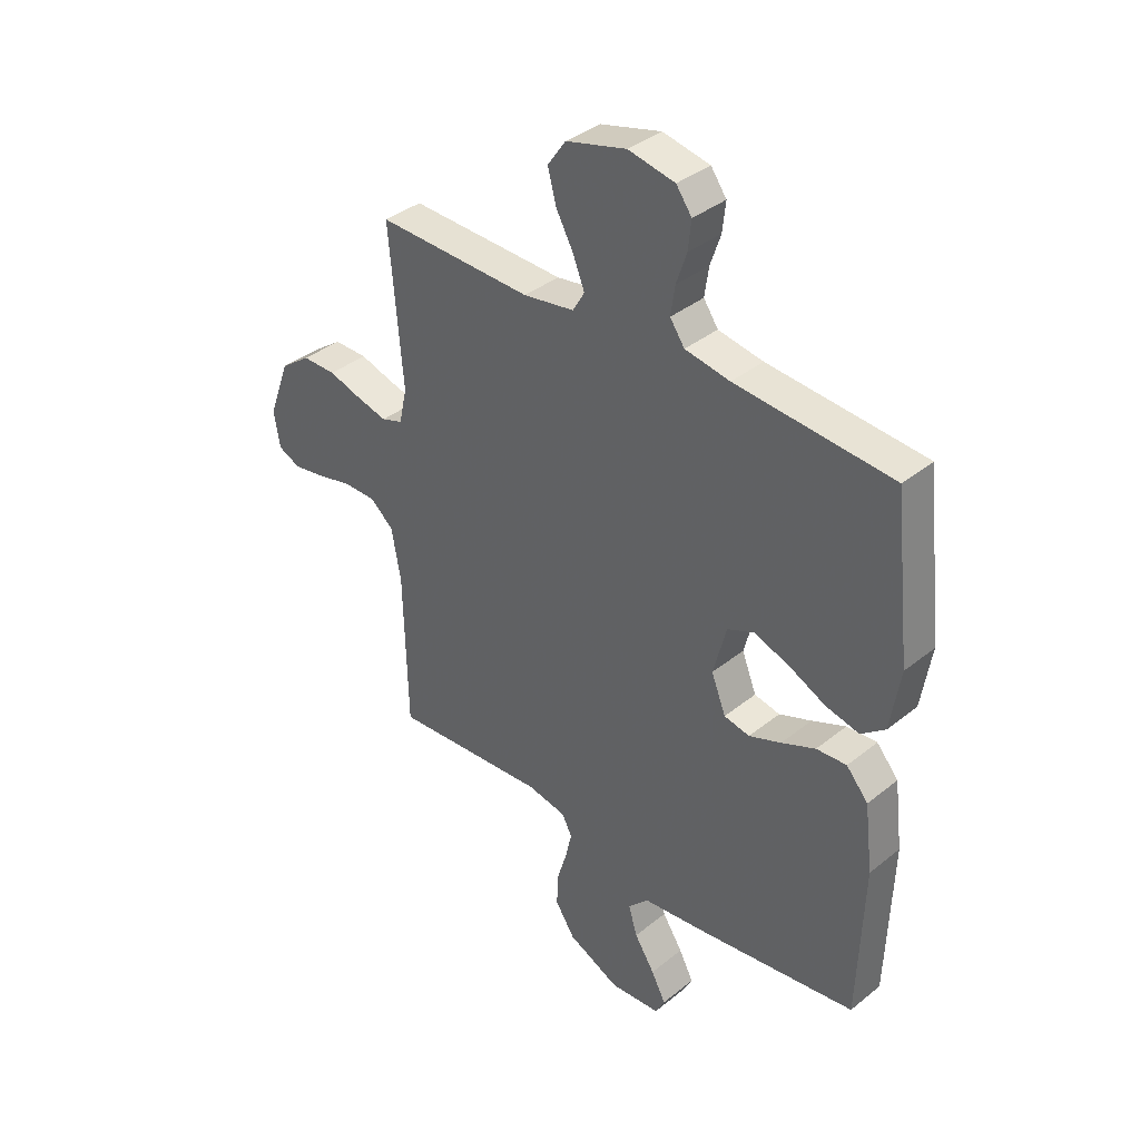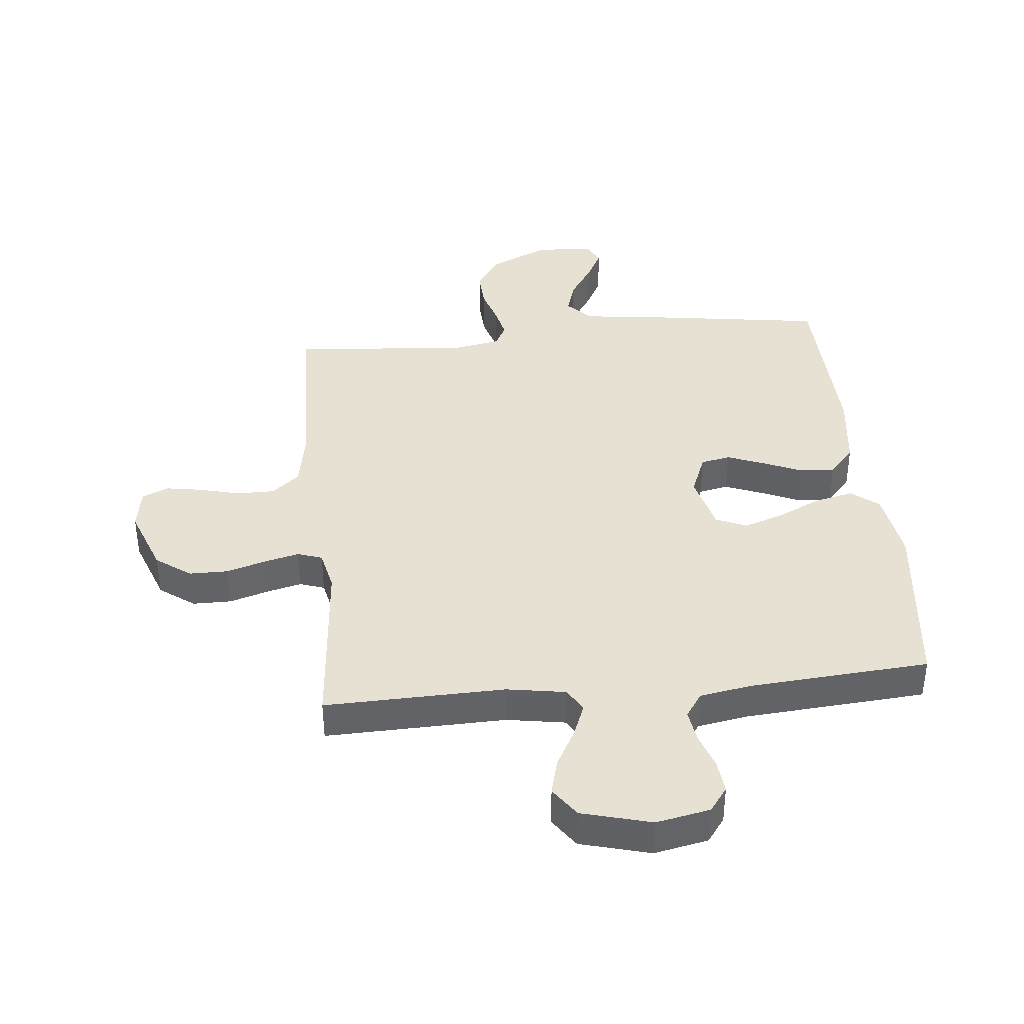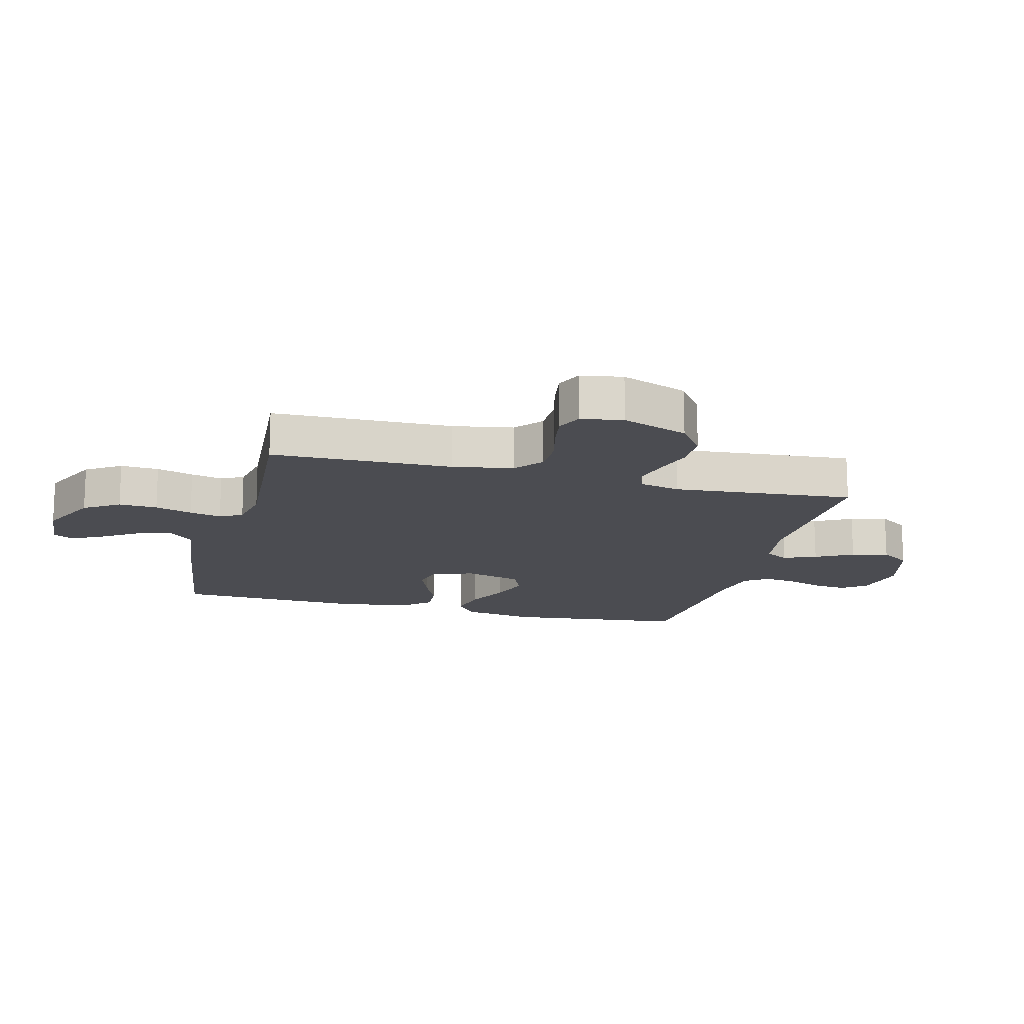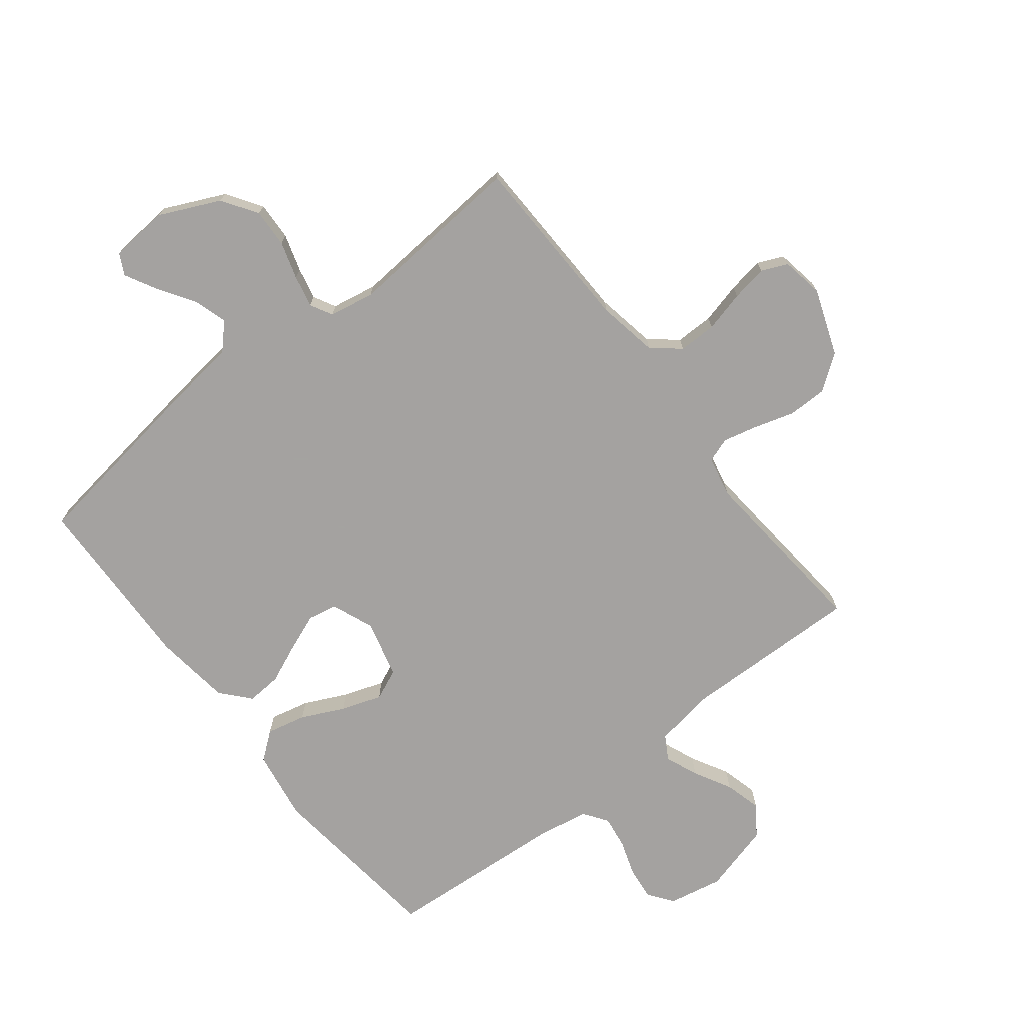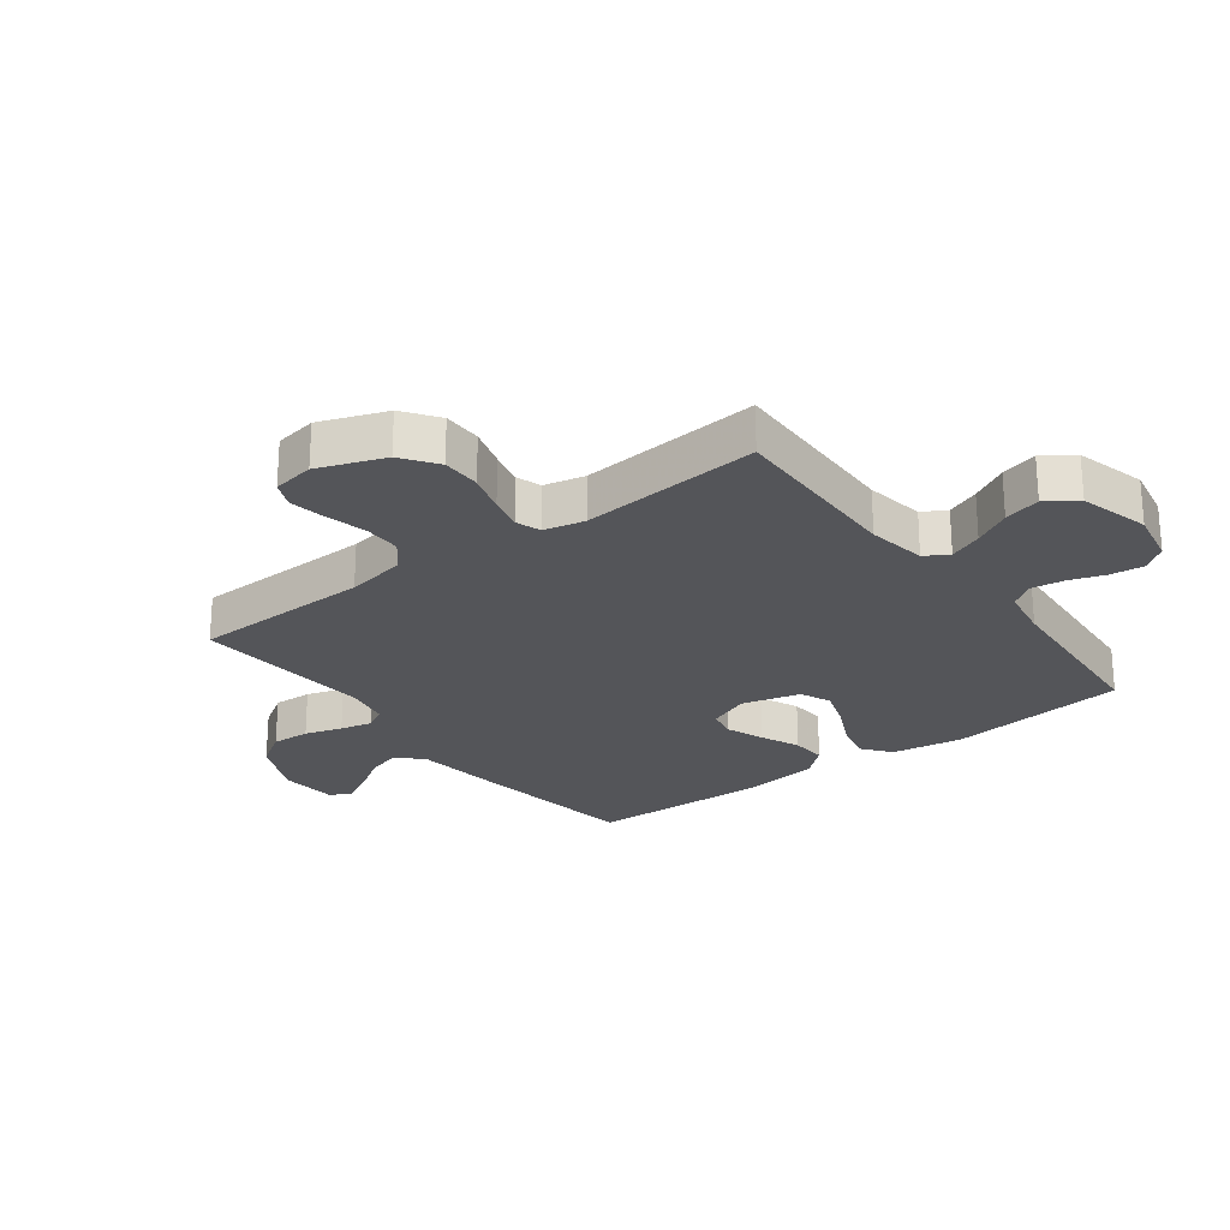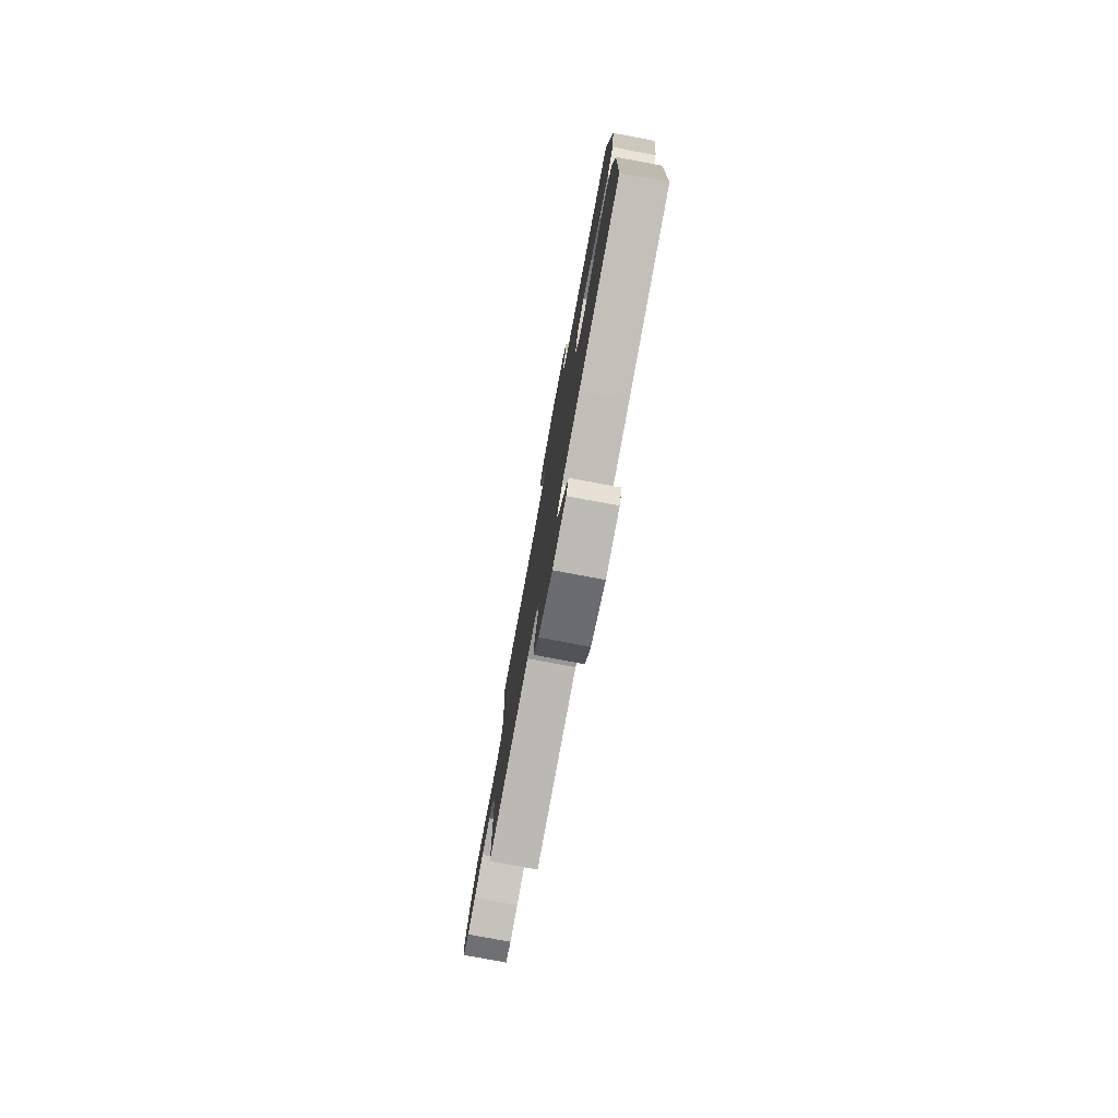
<metadata>
{"format":"obj","ext":"obj","renderer":"f3d","projection":"perspective","resolution":1024,"background":"white","views":[{"elev":37.3,"azim":44.2,"up":"+Z"},{"elev":39.5,"azim":-5.6,"up":"+Y"},{"elev":-15.5,"azim":-104.6,"up":"+Y"},{"elev":-72.7,"azim":-141.8,"up":"+Y"},{"elev":-24.6,"azim":-52.9,"up":"+Y"},{"elev":-78.8,"azim":79.5,"up":"+Z"}]}
</metadata>
<code>
v 0.5 0.07 0.5
v 0.534 0.07 0.2
v 0.515 0.07 0.082
v 0.469 0.07 0.046
v 0.404 0.07 0.061
v 0.333 0.07 0.095
v 0.266 0.07 0.118
v 0.215 0.07 0.096
v 0.19 0.07 0
v 0.218 0.07 -0.07
v 0.267 0.07 -0.08
v 0.329 0.07 -0.056
v 0.394 0.07 -0.028
v 0.452 0.07 -0.024
v 0.494 0.07 -0.072
v 0.51 0.07 -0.2
v 0.5 0.07 -0.5
v 0.2 0.07 -0.543
v 0.07 0.07 -0.559
v 0.031 0.07 -0.6
v 0.048 0.07 -0.656
v 0.087 0.07 -0.716
v 0.115 0.07 -0.769
v 0.097 0.07 -0.804
v 0 0.07 -0.812
v -0.101 0.07 -0.765
v -0.139 0.07 -0.707
v -0.136 0.07 -0.643
v -0.117 0.07 -0.581
v -0.105 0.07 -0.528
v -0.125 0.07 -0.491
v -0.2 0.07 -0.477
v -0.5 0.07 -0.5
v -0.507 0.07 -0.2
v -0.525 0.07 -0.1
v -0.571 0.07 -0.062
v -0.634 0.07 -0.062
v -0.702 0.07 -0.079
v -0.762 0.07 -0.089
v -0.805 0.07 -0.07
v -0.817 0.07 0
v -0.776 0.07 0.11
v -0.718 0.07 0.152
v -0.653 0.07 0.152
v -0.587 0.07 0.132
v -0.53 0.07 0.118
v -0.489 0.07 0.132
v -0.474 0.07 0.2
v -0.5 0.07 0.5
v -0.2 0.07 0.492
v -0.102 0.07 0.508
v -0.079 0.07 0.547
v -0.101 0.07 0.602
v -0.135 0.07 0.664
v -0.151 0.07 0.725
v -0.116 0.07 0.775
v 0 0.07 0.806
v 0.09 0.07 0.788
v 0.12 0.07 0.747
v 0.114 0.07 0.692
v 0.094 0.07 0.633
v 0.086 0.07 0.578
v 0.114 0.07 0.538
v 0.2 0.07 0.523
v 0.5 0 0.5
v 0.534 0 0.2
v 0.515 0 0.082
v 0.469 0 0.046
v 0.404 0 0.061
v 0.333 0 0.095
v 0.266 0 0.118
v 0.215 0 0.096
v 0.19 0 0
v 0.218 0 -0.07
v 0.267 0 -0.08
v 0.329 0 -0.056
v 0.394 0 -0.028
v 0.452 0 -0.024
v 0.494 0 -0.072
v 0.51 0 -0.2
v 0.5 0 -0.5
v 0.2 0 -0.543
v 0.07 0 -0.559
v 0.031 0 -0.6
v 0.048 0 -0.656
v 0.087 0 -0.716
v 0.115 0 -0.769
v 0.097 0 -0.804
v 0 0 -0.812
v -0.101 0 -0.765
v -0.139 0 -0.707
v -0.136 0 -0.643
v -0.117 0 -0.581
v -0.105 0 -0.528
v -0.125 0 -0.491
v -0.2 0 -0.477
v -0.5 0 -0.5
v -0.507 0 -0.2
v -0.525 0 -0.1
v -0.571 0 -0.062
v -0.634 0 -0.062
v -0.702 0 -0.079
v -0.762 0 -0.089
v -0.805 0 -0.07
v -0.817 0 0
v -0.776 0 0.11
v -0.718 0 0.152
v -0.653 0 0.152
v -0.587 0 0.132
v -0.53 0 0.118
v -0.489 0 0.132
v -0.474 0 0.2
v -0.5 0 0.5
v -0.2 0 0.492
v -0.102 0 0.508
v -0.079 0 0.547
v -0.101 0 0.602
v -0.135 0 0.664
v -0.151 0 0.725
v -0.116 0 0.775
v 0 0 0.806
v 0.09 0 0.788
v 0.12 0 0.747
v 0.114 0 0.692
v 0.094 0 0.633
v 0.086 0 0.578
v 0.114 0 0.538
v 0.2 0 0.523
f 59 60 61
f 58 59 61
f 57 58 61
f 56 57 61
f 55 56 61
f 54 55 61
f 53 54 61
f 52 53 61 62
f 51 52 62 63
f 48 49 50
f 51 63 64
f 50 51 64
f 48 50 64
f 47 48 64
f 43 44 45
f 42 43 45
f 41 42 45
f 40 41 45
f 39 40 45
f 38 39 45
f 37 38 45
f 36 37 45 46
f 35 36 46 47
f 32 33 34
f 35 47 64
f 34 35 64
f 32 34 64
f 31 32 64
f 27 28 29
f 26 27 29
f 25 26 29
f 24 25 29
f 23 24 29
f 22 23 29
f 21 22 29
f 20 21 29 30
f 30 31 64
f 20 30 64
f 19 20 64
f 17 18 19
f 16 17 19
f 15 16 19
f 14 15 19
f 13 14 19
f 12 13 19
f 4 5 6
f 3 4 6
f 2 3 6
f 1 2 6
f 64 1 6
f 64 6 7
f 11 12 19
f 10 11 19
f 9 10 19
f 9 19 64
f 8 9 64
f 7 8 64
f 125 124 123
f 125 123 122
f 125 122 121
f 125 121 120
f 125 120 119
f 125 119 118
f 125 118 117
f 126 125 117 116
f 127 126 116 115
f 114 113 112
f 128 127 115
f 128 115 114
f 128 114 112
f 128 112 111
f 109 108 107
f 109 107 106
f 109 106 105
f 109 105 104
f 109 104 103
f 109 103 102
f 109 102 101
f 110 109 101 100
f 111 110 100 99
f 98 97 96
f 128 111 99
f 128 99 98
f 128 98 96
f 128 96 95
f 93 92 91
f 93 91 90
f 93 90 89
f 93 89 88
f 93 88 87
f 93 87 86
f 93 86 85
f 94 93 85 84
f 128 95 94
f 128 94 84
f 128 84 83
f 83 82 81
f 83 81 80
f 83 80 79
f 83 79 78
f 83 78 77
f 83 77 76
f 70 69 68
f 70 68 67
f 70 67 66
f 70 66 65
f 70 65 128
f 71 70 128
f 83 76 75
f 83 75 74
f 83 74 73
f 128 83 73
f 128 73 72
f 128 72 71
f 1 65 66 2
f 2 66 67 3
f 3 67 68 4
f 4 68 69 5
f 5 69 70 6
f 6 70 71 7
f 7 71 72 8
f 8 72 73 9
f 9 73 74 10
f 10 74 75 11
f 11 75 76 12
f 12 76 77 13
f 13 77 78 14
f 14 78 79 15
f 15 79 80 16
f 16 80 81 17
f 17 81 82 18
f 18 82 83 19
f 19 83 84 20
f 20 84 85 21
f 21 85 86 22
f 22 86 87 23
f 23 87 88 24
f 24 88 89 25
f 25 89 90 26
f 26 90 91 27
f 27 91 92 28
f 28 92 93 29
f 29 93 94 30
f 30 94 95 31
f 31 95 96 32
f 32 96 97 33
f 33 97 98 34
f 34 98 99 35
f 35 99 100 36
f 36 100 101 37
f 37 101 102 38
f 38 102 103 39
f 39 103 104 40
f 40 104 105 41
f 41 105 106 42
f 42 106 107 43
f 43 107 108 44
f 44 108 109 45
f 45 109 110 46
f 46 110 111 47
f 47 111 112 48
f 48 112 113 49
f 49 113 114 50
f 50 114 115 51
f 51 115 116 52
f 52 116 117 53
f 53 117 118 54
f 54 118 119 55
f 55 119 120 56
f 56 120 121 57
f 57 121 122 58
f 58 122 123 59
f 59 123 124 60
f 60 124 125 61
f 61 125 126 62
f 62 126 127 63
f 63 127 128 64
f 64 128 65 1

</code>
